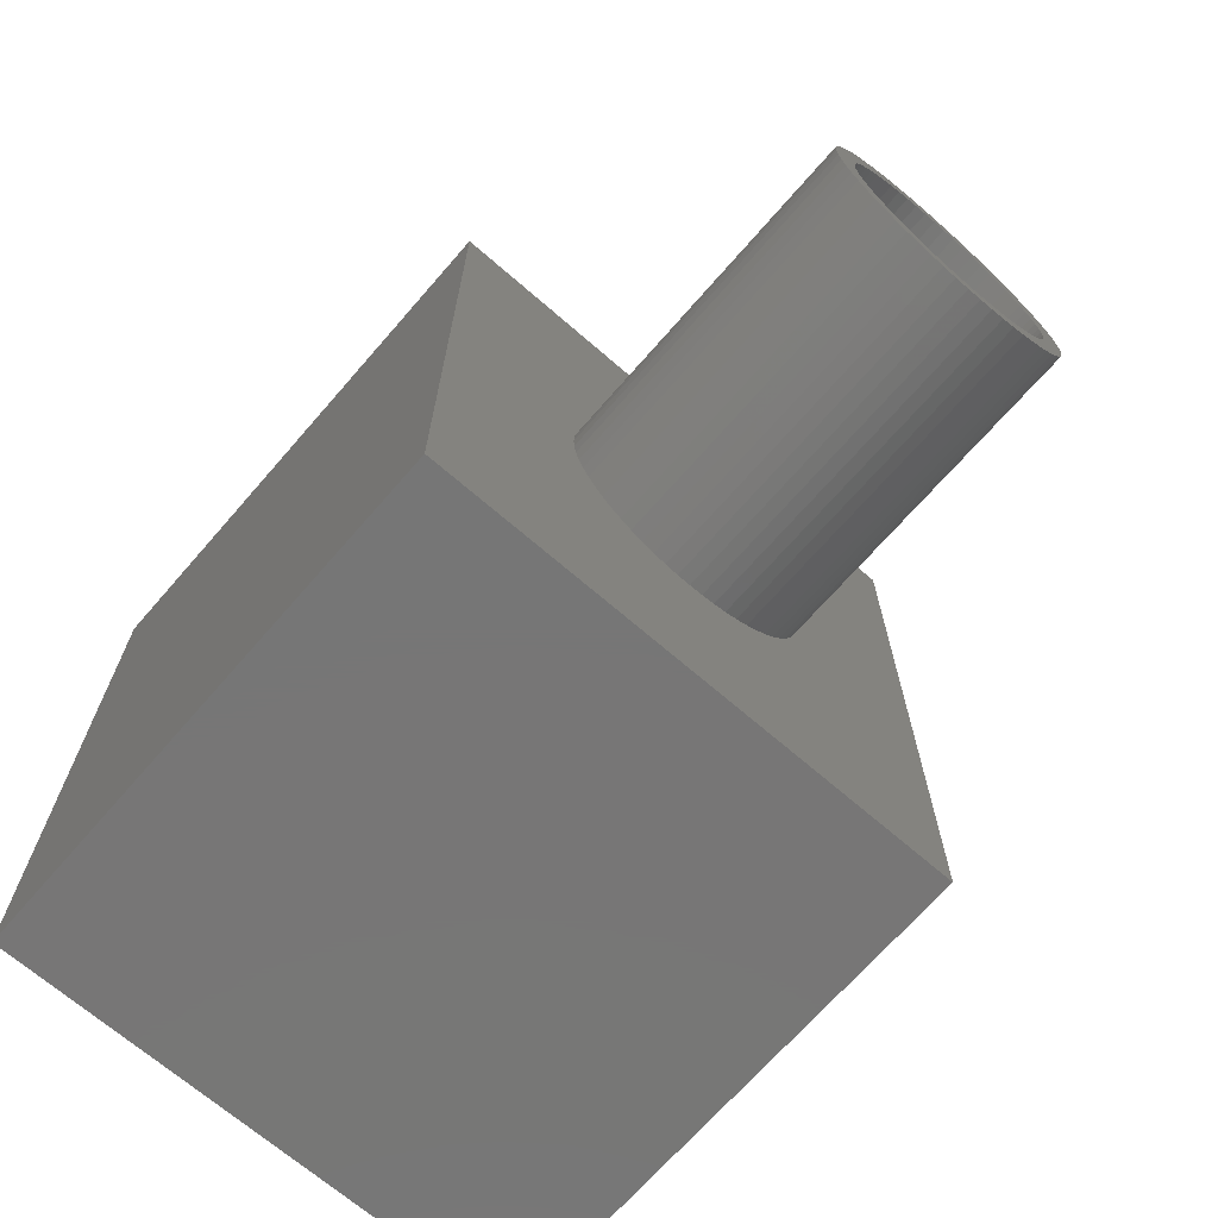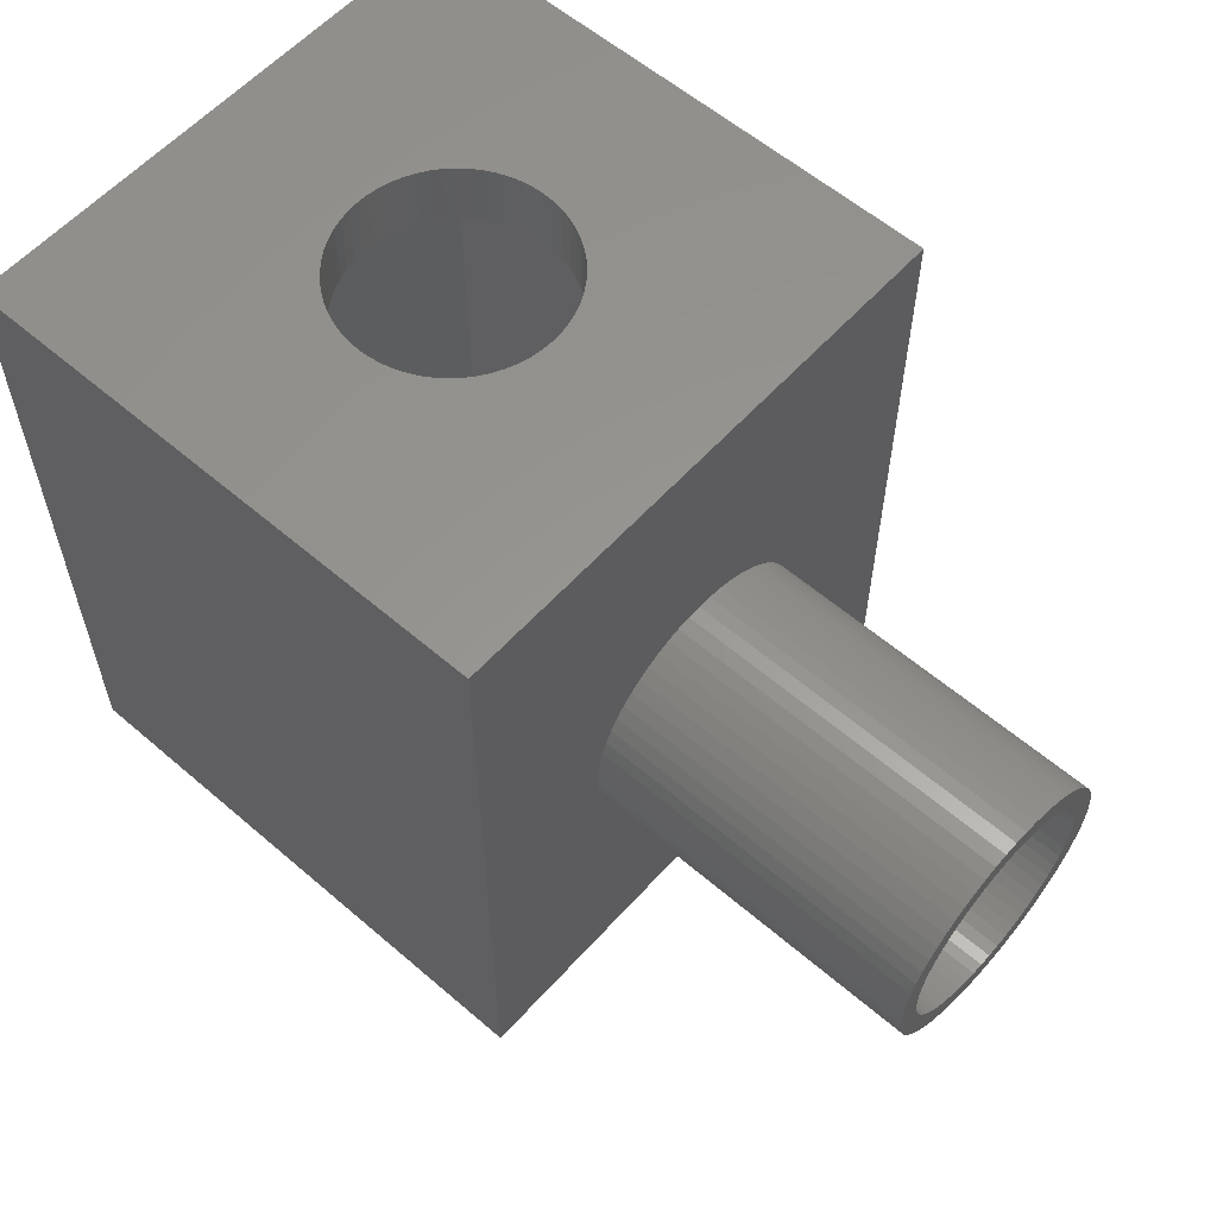
<metadata>
{"format":"stl","ext":"stl","renderer":"f3d","projection":"perspective","resolution":1024,"background":"white","views":[{"elev":-68.9,"azim":-131.0,"up":"+Z"},{"elev":58.4,"azim":-138.4,"up":"+Z"}]}
</metadata>
<code>
# stl→obj: 376 verts, 752 faces
v -12.5 12.5 -15
v -12.5 6 0
v -12.5 12.5 16.5
v -12.5 5.967 -0.6272
v -12.5 5.869 -1.247
v -12.5 5.706 -1.854
v -12.5 5.481 -2.44
v -12.5 5.196 -3
v -12.5 4.854 -3.527
v -12.5 4.459 -4.015
v -12.5 4.015 -4.459
v -12.5 3.527 -4.854
v -12.5 3 -5.196
v -12.5 2.44 -5.481
v -12.5 1.854 -5.706
v -12.5 1.247 -5.869
v -12.5 0.6272 -5.967
v -12.5 0 -6
v -12.5 -12.5 -15
v -12.5 -0.6272 -5.967
v -12.5 -1.247 -5.869
v -12.5 -1.854 -5.706
v -12.5 -2.44 -5.481
v -12.5 -5.967 -0.6272
v -12.5 -6 0
v -12.5 -5.869 -1.247
v -12.5 -5.706 -1.854
v -12.5 -5.481 -2.44
v -12.5 -5.196 -3
v -12.5 -4.854 -3.527
v -12.5 -4.459 -4.015
v -12.5 -4.015 -4.459
v -12.5 -3.527 -4.854
v -12.5 -3 -5.196
v -12.5 5.967 0.6272
v -12.5 5.869 1.247
v -12.5 5.706 1.854
v -12.5 5.481 2.44
v -12.5 5.196 3
v -12.5 4.854 3.527
v -12.5 4.459 4.015
v -12.5 4.015 4.459
v -12.5 3.527 4.854
v -12.5 3 5.196
v -12.5 2.44 5.481
v -12.5 1.854 5.706
v -12.5 1.247 5.869
v -12.5 0.6272 5.967
v -12.5 0 6
v -12.5 -12.5 16.5
v -12.5 -0.6272 5.967
v -12.5 -1.247 5.869
v -12.5 -1.854 5.706
v -12.5 -2.44 5.481
v -12.5 -3 5.196
v -12.5 -3.527 4.854
v -12.5 -5.967 0.6272
v -12.5 -5.869 1.247
v -12.5 -5.706 1.854
v -12.5 -4.015 4.459
v -12.5 -4.459 4.015
v -12.5 -4.854 3.527
v -12.5 -5.196 3
v -12.5 -5.481 2.44
v 12.5 12.5 16.5
v 5 0 16.5
v 12.5 -12.5 16.5
v 4.973 0.5226 16.5
v 4.891 1.04 16.5
v 4.755 1.545 16.5
v 4.568 2.034 16.5
v 4.33 2.5 16.5
v 4.045 2.939 16.5
v 3.716 3.346 16.5
v 3.346 3.716 16.5
v 2.939 4.045 16.5
v 2.5 4.33 16.5
v 2.034 4.568 16.5
v 1.545 4.755 16.5
v 1.04 4.891 16.5
v 0.5226 4.973 16.5
v 0 5 16.5
v -0.5226 4.973 16.5
v -1.04 4.891 16.5
v -1.545 4.755 16.5
v -2.034 4.568 16.5
v -4.973 0.5226 16.5
v -5 0 16.5
v -4.891 1.04 16.5
v -4.755 1.545 16.5
v -4.568 2.034 16.5
v -4.33 2.5 16.5
v -4.045 2.939 16.5
v -3.716 3.346 16.5
v -3.346 3.716 16.5
v -2.939 4.045 16.5
v -2.5 4.33 16.5
v 4.973 -0.5226 16.5
v 4.891 -1.04 16.5
v 4.755 -1.545 16.5
v 4.568 -2.034 16.5
v 4.33 -2.5 16.5
v 4.045 -2.939 16.5
v 3.716 -3.346 16.5
v 3.346 -3.716 16.5
v 2.939 -4.045 16.5
v 2.5 -4.33 16.5
v 2.034 -4.568 16.5
v 1.545 -4.755 16.5
v 1.04 -4.891 16.5
v 0.5226 -4.973 16.5
v 0 -5 16.5
v -0.5226 -4.973 16.5
v -1.04 -4.891 16.5
v -1.545 -4.755 16.5
v -2.034 -4.568 16.5
v -2.5 -4.33 16.5
v -4.973 -0.5226 16.5
v -4.891 -1.04 16.5
v -4.755 -1.545 16.5
v -4.568 -2.034 16.5
v -2.939 -4.045 16.5
v -3.346 -3.716 16.5
v -3.716 -3.346 16.5
v -4.045 -2.939 16.5
v -4.33 -2.5 16.5
v 12.5 12.5 -15
v 12.5 -12.5 -15
v 11.3 -11.3 13.5
v 5 0 13.5
v 11.3 11.3 13.5
v 4.973 -0.5226 13.5
v 4.891 -1.04 13.5
v 4.755 -1.545 13.5
v 4.568 -2.034 13.5
v 4.33 -2.5 13.5
v 4.045 -2.939 13.5
v 3.716 -3.346 13.5
v 3.346 -3.716 13.5
v 2.939 -4.045 13.5
v 2.5 -4.33 13.5
v 2.034 -4.568 13.5
v 1.545 -4.755 13.5
v 1.04 -4.891 13.5
v 0.5226 -4.973 13.5
v 0 -5 13.5
v -11.3 -11.3 13.5
v -0.5226 -4.973 13.5
v -1.04 -4.891 13.5
v -1.545 -4.755 13.5
v -4.973 -0.5226 13.5
v -5 0 13.5
v -4.891 -1.04 13.5
v -4.755 -1.545 13.5
v -4.568 -2.034 13.5
v -4.33 -2.5 13.5
v -4.045 -2.939 13.5
v -3.716 -3.346 13.5
v -3.346 -3.716 13.5
v -2.939 -4.045 13.5
v -2.5 -4.33 13.5
v -2.034 -4.568 13.5
v 4.973 0.5226 13.5
v 4.891 1.04 13.5
v 4.755 1.545 13.5
v 4.568 2.034 13.5
v 4.33 2.5 13.5
v 4.045 2.939 13.5
v 3.716 3.346 13.5
v 3.346 3.716 13.5
v 2.939 4.045 13.5
v 2.5 4.33 13.5
v 2.034 4.568 13.5
v 1.545 4.755 13.5
v 1.04 4.891 13.5
v 0.5226 4.973 13.5
v 0 5 13.5
v -11.3 11.3 13.5
v -0.5226 4.973 13.5
v -1.04 4.891 13.5
v -1.545 4.755 13.5
v -2.034 4.568 13.5
v -4.973 0.5226 13.5
v -4.891 1.04 13.5
v -4.755 1.545 13.5
v -2.5 4.33 13.5
v -2.939 4.045 13.5
v -3.346 3.716 13.5
v -3.716 3.346 13.5
v -4.045 2.939 13.5
v -4.33 2.5 13.5
v -4.568 2.034 13.5
v -11.3 5 0
v -11.3 11.3 -13.8
v -11.3 4.973 0.5226
v -11.3 4.891 1.04
v -11.3 4.755 1.545
v -11.3 4.568 2.034
v -11.3 4.33 2.5
v -11.3 4.045 2.939
v -11.3 3.716 3.346
v -11.3 3.346 3.716
v -11.3 2.939 4.045
v -11.3 2.5 4.33
v -11.3 2.034 4.568
v -11.3 1.545 4.755
v -11.3 1.04 4.891
v -11.3 0.5226 4.973
v -11.3 0 5
v -11.3 -0.5226 4.973
v -11.3 -1.04 4.891
v -11.3 -1.545 4.755
v -11.3 -2.034 4.568
v -11.3 -2.5 4.33
v -11.3 -4.973 0.5226
v -11.3 -5 0
v -11.3 -4.891 1.04
v -11.3 -4.755 1.545
v -11.3 -4.568 2.034
v -11.3 -4.33 2.5
v -11.3 -4.045 2.939
v -11.3 -3.716 3.346
v -11.3 -3.346 3.716
v -11.3 -2.939 4.045
v -11.3 4.973 -0.5226
v -11.3 4.891 -1.04
v -11.3 4.755 -1.545
v -11.3 4.568 -2.034
v -11.3 4.33 -2.5
v -11.3 4.045 -2.939
v -11.3 3.716 -3.346
v -11.3 3.346 -3.716
v -11.3 2.939 -4.045
v -11.3 2.5 -4.33
v -11.3 2.034 -4.568
v -11.3 1.545 -4.755
v -11.3 1.04 -4.891
v -11.3 0.5226 -4.973
v -11.3 0 -5
v -11.3 -11.3 -13.8
v -11.3 -0.5226 -4.973
v -11.3 -1.04 -4.891
v -11.3 -1.545 -4.755
v -11.3 -2.034 -4.568
v -11.3 -2.5 -4.33
v -11.3 -2.939 -4.045
v -11.3 -4.973 -0.5226
v -11.3 -4.891 -1.04
v -11.3 -4.755 -1.545
v -11.3 -3.346 -3.716
v -11.3 -3.716 -3.346
v -11.3 -4.045 -2.939
v -11.3 -4.33 -2.5
v -11.3 -4.568 -2.034
v 11.3 -11.3 -13.8
v 11.3 11.3 -13.8
v -28 0.5226 -4.973
v -28 0 -5
v -28 0 5
v -28 0.5226 4.973
v -28 -4.973 0.5226
v -28 -5 0
v -28 -3.346 3.716
v -28 -2.939 4.045
v -28 4.045 2.939
v -28 3.716 3.346
v -28 4.891 1.04
v -28 4.755 1.545
v -28 -1.545 4.755
v -28 -1.04 4.891
v -28 4.755 -1.545
v -28 4.891 -1.04
v -28 2.034 4.568
v -28 2.5 4.33
v -28 4.973 0.5226
v -28 -4.33 2.5
v -28 -4.568 2.034
v -28 -0.5226 4.973
v -28 1.04 -4.891
v -28 2.034 -4.568
v -28 1.545 -4.755
v -28 3.346 -3.716
v -28 3.716 -3.346
v -28 2.939 -4.045
v -28 2.5 -4.33
v -28 4.973 -0.5226
v -28 4.33 -2.5
v -28 4.568 -2.034
v -28 4.045 -2.939
v -28 1.04 4.891
v -28 1.545 4.755
v -28 2.939 4.045
v -28 3.346 3.716
v -28 4.568 2.034
v -28 4.33 2.5
v -28 5 0
v -28 -0.5226 -4.973
v -28 -4.973 -0.5226
v -28 -4.891 -1.04
v -28 -4.755 -1.545
v -28 -4.045 -2.939
v -28 -3.716 -3.346
v -28 -4.568 -2.034
v -28 -4.33 -2.5
v -28 -2.939 -4.045
v -28 -3.346 -3.716
v -28 -2.034 -4.568
v -28 -2.5 -4.33
v -28 -4.755 1.545
v -28 -4.891 1.04
v -28 -3.716 3.346
v -28 -4.045 2.939
v -28 -2.5 4.33
v -28 -2.034 4.568
v -28 -1.545 -4.755
v -28 -1.04 -4.891
v -28 0 -6
v -28 0.6272 -5.967
v -28 0.6272 5.967
v -28 0 6
v -28 6 0
v -28 5.967 -0.6272
v -28 -6 0
v -28 -5.967 0.6272
v -28 4.459 -4.015
v -28 4.015 -4.459
v -28 4.459 4.015
v -28 4.854 3.527
v -28 5.481 2.44
v -28 5.706 1.854
v -28 1.854 -5.706
v -28 2.44 -5.481
v -28 5.481 -2.44
v -28 5.196 -3
v -28 4.854 -3.527
v -28 3 5.196
v -28 2.44 5.481
v -28 5.869 1.247
v -28 5.967 0.6272
v -28 5.869 -1.247
v -28 5.706 -1.854
v -28 3.527 -4.854
v -28 3 -5.196
v -28 1.247 -5.869
v -28 -0.6272 -5.967
v -28 -1.247 -5.869
v -28 -1.854 -5.706
v -28 -2.44 -5.481
v -28 -3 -5.196
v -28 -3.527 -4.854
v -28 -4.015 -4.459
v -28 -4.459 -4.015
v -28 -4.854 -3.527
v -28 -5.196 -3
v -28 -5.481 -2.44
v -28 -5.706 -1.854
v -28 5.196 3
v -28 4.015 4.459
v -28 3.527 4.854
v -28 1.854 5.706
v -28 1.247 5.869
v -28 -0.6272 5.967
v -28 -1.247 5.869
v -28 -1.854 5.706
v -28 -2.44 5.481
v -28 -3 5.196
v -28 -3.527 4.854
v -28 -4.015 4.459
v -28 -4.459 4.015
v -28 -4.854 3.527
v -28 -5.196 3
v -28 -5.481 2.44
v -28 -5.706 1.854
v -28 -5.869 1.247
v -28 -5.869 -1.247
v -28 -5.967 -0.6272
f 1 2 3
f 1 4 2
f 1 5 4
f 1 6 5
f 1 7 6
f 1 8 7
f 1 9 8
f 1 10 9
f 1 11 10
f 1 12 11
f 1 13 12
f 1 14 13
f 1 15 14
f 1 16 15
f 1 17 16
f 1 18 17
f 19 18 1
f 18 19 20
f 20 19 21
f 21 19 22
f 22 19 23
f 24 19 25
f 26 19 24
f 27 19 26
f 28 19 27
f 29 19 28
f 30 19 29
f 31 19 30
f 32 19 31
f 33 19 32
f 34 19 33
f 23 19 34
f 35 3 2
f 36 3 35
f 37 3 36
f 38 3 37
f 39 3 38
f 40 3 39
f 41 3 40
f 42 3 41
f 43 3 42
f 44 3 43
f 45 3 44
f 46 3 45
f 47 3 46
f 48 3 47
f 49 3 48
f 50 49 51
f 50 51 52
f 50 52 53
f 50 53 54
f 50 54 55
f 50 55 56
f 50 25 19
f 25 50 57
f 57 50 58
f 58 50 59
f 49 50 3
f 60 50 56
f 61 50 60
f 62 50 61
f 63 50 62
f 64 50 63
f 59 50 64
f 65 66 67
f 65 68 66
f 65 69 68
f 65 70 69
f 65 71 70
f 65 72 71
f 65 73 72
f 65 74 73
f 65 75 74
f 65 76 75
f 65 77 76
f 65 78 77
f 65 79 78
f 65 80 79
f 65 81 80
f 65 82 81
f 3 82 65
f 82 3 83
f 83 3 84
f 84 3 85
f 85 3 86
f 87 3 88
f 89 3 87
f 90 3 89
f 91 3 90
f 92 3 91
f 93 3 92
f 94 3 93
f 95 3 94
f 96 3 95
f 97 3 96
f 86 3 97
f 98 67 66
f 99 67 98
f 100 67 99
f 101 67 100
f 102 67 101
f 103 67 102
f 104 67 103
f 105 67 104
f 106 67 105
f 107 67 106
f 108 67 107
f 109 67 108
f 110 67 109
f 111 67 110
f 112 67 111
f 50 112 113
f 50 113 114
f 50 114 115
f 50 115 116
f 50 116 117
f 50 88 3
f 88 50 118
f 118 50 119
f 119 50 120
f 120 50 121
f 112 50 67
f 122 50 117
f 123 50 122
f 124 50 123
f 125 50 124
f 126 50 125
f 121 50 126
f 67 127 65
f 127 67 128
f 127 3 65
f 3 127 1
f 129 130 131
f 129 132 130
f 129 133 132
f 129 134 133
f 129 135 134
f 129 136 135
f 129 137 136
f 129 138 137
f 129 139 138
f 129 140 139
f 129 141 140
f 129 142 141
f 129 143 142
f 129 144 143
f 129 145 144
f 129 146 145
f 147 146 129
f 146 147 148
f 148 147 149
f 149 147 150
f 151 147 152
f 153 147 151
f 154 147 153
f 155 147 154
f 156 147 155
f 157 147 156
f 158 147 157
f 159 147 158
f 160 147 159
f 161 147 160
f 162 147 161
f 150 147 162
f 163 131 130
f 164 131 163
f 165 131 164
f 166 131 165
f 167 131 166
f 168 131 167
f 169 131 168
f 170 131 169
f 171 131 170
f 172 131 171
f 173 131 172
f 174 131 173
f 175 131 174
f 176 131 175
f 177 131 176
f 178 177 179
f 178 179 180
f 178 180 181
f 178 181 182
f 178 152 147
f 152 178 183
f 183 178 184
f 184 178 185
f 177 178 131
f 186 178 182
f 187 178 186
f 188 178 187
f 189 178 188
f 190 178 189
f 191 178 190
f 192 178 191
f 185 178 192
f 19 67 50
f 67 19 128
f 130 68 163
f 68 130 66
f 88 183 87
f 183 88 152
f 177 81 82
f 81 177 176
f 146 113 112
f 113 146 148
f 169 75 170
f 75 169 74
f 188 96 95
f 96 188 187
f 181 84 85
f 84 181 180
f 166 72 167
f 72 166 71
f 174 78 79
f 78 174 173
f 175 79 80
f 79 175 174
f 172 76 77
f 76 172 171
f 91 191 92
f 191 91 192
f 180 83 84
f 83 180 179
f 135 100 134
f 100 135 101
f 164 70 165
f 70 164 69
f 163 69 164
f 69 163 68
f 165 71 166
f 71 165 70
f 168 74 169
f 74 168 73
f 167 73 168
f 73 167 72
f 176 80 81
f 80 176 175
f 173 77 78
f 77 173 172
f 171 75 76
f 75 171 170
f 89 185 90
f 185 89 184
f 93 189 94
f 189 93 190
f 94 188 95
f 188 94 189
f 92 190 93
f 190 92 191
f 90 192 91
f 192 90 185
f 87 184 89
f 184 87 183
f 186 86 97
f 86 186 182
f 182 85 86
f 85 182 181
f 187 97 96
f 97 187 186
f 179 82 83
f 82 179 177
f 132 66 130
f 66 132 98
f 145 112 111
f 112 145 146
f 143 110 109
f 110 143 144
f 139 106 105
f 106 139 140
f 141 108 107
f 108 141 142
f 138 103 137
f 103 138 104
f 136 101 135
f 101 136 102
f 123 158 124
f 158 123 159
f 161 122 117
f 122 161 160
f 150 116 115
f 116 150 162
f 148 114 113
f 114 148 149
f 121 154 120
f 154 121 155
f 125 156 126
f 156 125 157
f 120 153 119
f 153 120 154
f 118 152 88
f 152 118 151
f 144 111 110
f 111 144 145
f 142 109 108
f 109 142 143
f 139 104 138
f 104 139 105
f 140 107 106
f 107 140 141
f 137 102 136
f 102 137 103
f 133 98 132
f 98 133 99
f 134 99 133
f 99 134 100
f 160 123 122
f 123 160 159
f 162 117 116
f 117 162 161
f 149 115 114
f 115 149 150
f 126 155 121
f 155 126 156
f 124 157 125
f 157 124 158
f 119 151 118
f 151 119 153
f 19 127 128
f 127 19 1
f 178 193 194
f 178 195 193
f 178 196 195
f 178 197 196
f 178 198 197
f 178 199 198
f 178 200 199
f 178 201 200
f 178 202 201
f 178 203 202
f 178 204 203
f 178 205 204
f 178 206 205
f 178 207 206
f 178 208 207
f 178 209 208
f 147 209 178
f 209 147 210
f 210 147 211
f 211 147 212
f 212 147 213
f 213 147 214
f 215 147 216
f 217 147 215
f 218 147 217
f 219 147 218
f 220 147 219
f 221 147 220
f 222 147 221
f 223 147 222
f 224 147 223
f 214 147 224
f 225 194 193
f 226 194 225
f 227 194 226
f 228 194 227
f 229 194 228
f 230 194 229
f 231 194 230
f 232 194 231
f 233 194 232
f 234 194 233
f 235 194 234
f 236 194 235
f 237 194 236
f 238 194 237
f 239 194 238
f 240 239 241
f 240 241 242
f 240 242 243
f 240 243 244
f 240 244 245
f 240 245 246
f 240 216 147
f 216 240 247
f 247 240 248
f 248 240 249
f 239 240 194
f 250 240 246
f 251 240 250
f 252 240 251
f 253 240 252
f 254 240 253
f 249 240 254
f 255 131 256
f 131 255 129
f 194 131 178
f 131 194 256
f 194 255 256
f 255 194 240
f 255 147 129
f 147 255 240
f 257 239 238
f 239 257 258
f 259 208 209
f 208 259 260
f 216 261 215
f 261 216 262
f 263 224 223
f 224 263 264
f 265 201 266
f 201 265 200
f 267 197 268
f 197 267 196
f 269 211 212
f 211 269 270
f 271 226 272
f 226 271 227
f 273 204 205
f 204 273 274
f 275 196 267
f 196 275 195
f 219 276 220
f 276 219 277
f 270 210 211
f 210 270 278
f 279 238 237
f 238 279 257
f 280 236 235
f 236 280 281
f 282 231 283
f 231 282 232
f 284 234 233
f 234 284 285
f 272 225 286
f 225 272 226
f 287 228 288
f 228 287 229
f 283 230 289
f 230 283 231
f 290 206 207
f 206 290 291
f 292 202 203
f 202 292 293
f 266 202 293
f 202 266 201
f 274 203 204
f 203 274 292
f 291 205 206
f 205 291 273
f 260 207 208
f 207 260 290
f 294 199 295
f 199 294 198
f 268 198 294
f 198 268 197
f 295 200 265
f 200 295 199
f 296 195 275
f 195 296 193
f 258 241 239
f 241 258 297
f 247 262 216
f 262 247 298
f 249 299 248
f 299 249 300
f 251 301 252
f 301 251 302
f 253 303 254
f 303 253 304
f 305 250 246
f 250 305 306
f 307 245 244
f 245 307 308
f 217 309 218
f 309 217 310
f 221 311 222
f 311 221 312
f 222 263 223
f 263 222 311
f 220 312 221
f 312 220 276
f 218 277 219
f 277 218 309
f 215 310 217
f 310 215 261
f 313 213 214
f 213 313 314
f 314 212 213
f 212 314 269
f 264 214 224
f 214 264 313
f 278 209 210
f 209 278 259
f 281 237 236
f 237 281 279
f 285 235 234
f 235 285 280
f 282 233 232
f 233 282 284
f 286 193 296
f 193 286 225
f 288 227 271
f 227 288 228
f 289 229 287
f 229 289 230
f 248 298 247
f 298 248 299
f 254 300 249
f 300 254 303
f 250 302 251
f 302 250 306
f 252 304 253
f 304 252 301
f 308 246 245
f 246 308 305
f 315 244 243
f 244 315 307
f 297 242 241
f 242 297 316
f 316 243 242
f 243 316 315
f 317 17 18
f 17 317 318
f 319 49 48
f 49 319 320
f 4 321 2
f 321 4 322
f 323 57 324
f 57 323 25
f 11 325 10
f 325 11 326
f 40 327 41
f 327 40 328
f 37 329 38
f 329 37 330
f 331 14 15
f 14 331 332
f 8 333 7
f 333 8 334
f 10 335 9
f 335 10 325
f 336 45 44
f 45 336 337
f 35 338 36
f 338 35 339
f 296 321 322
f 286 322 340
f 321 296 339
f 272 340 341
f 275 339 296
f 271 341 333
f 339 275 338
f 288 333 334
f 267 338 275
f 338 267 330
f 322 286 296
f 340 272 286
f 287 334 335
f 341 271 272
f 333 288 271
f 289 335 325
f 334 287 288
f 335 289 287
f 283 325 326
f 325 283 289
f 282 326 342
f 326 282 283
f 284 342 343
f 342 284 282
f 343 285 284
f 332 285 343
f 332 280 285
f 331 280 332
f 331 281 280
f 344 281 331
f 344 279 281
f 318 279 344
f 318 257 279
f 317 257 318
f 317 258 257
f 317 297 258
f 345 297 317
f 345 316 297
f 346 316 345
f 346 315 316
f 347 315 346
f 347 307 315
f 348 307 347
f 348 308 307
f 349 308 348
f 308 349 305
f 350 305 349
f 305 350 306
f 351 306 350
f 306 351 302
f 352 302 351
f 302 352 301
f 353 301 352
f 301 353 304
f 354 304 353
f 304 354 303
f 355 303 354
f 303 355 300
f 356 300 355
f 300 356 299
f 268 330 267
f 330 268 329
f 294 329 268
f 329 294 357
f 295 357 294
f 357 295 328
f 265 328 295
f 328 265 327
f 266 327 265
f 327 266 358
f 293 358 266
f 358 293 359
f 292 359 293
f 359 292 336
f 274 336 292
f 274 337 336
f 273 337 274
f 273 360 337
f 291 360 273
f 291 361 360
f 290 361 291
f 290 319 361
f 260 319 290
f 259 319 260
f 259 320 319
f 278 320 259
f 278 362 320
f 270 362 278
f 270 363 362
f 269 363 270
f 269 364 363
f 314 364 269
f 314 365 364
f 313 365 314
f 366 313 264
f 313 366 365
f 367 264 263
f 264 367 366
f 368 263 311
f 263 368 367
f 369 311 312
f 370 312 276
f 311 369 368
f 371 276 277
f 372 277 309
f 312 370 369
f 373 309 310
f 374 310 261
f 324 261 262
f 375 299 356
f 276 371 370
f 299 375 298
f 277 372 371
f 376 298 375
f 309 373 372
f 298 376 262
f 310 374 373
f 323 262 376
f 261 324 374
f 262 323 324
f 344 15 16
f 15 344 331
f 318 16 17
f 16 318 344
f 343 12 13
f 12 343 342
f 342 11 12
f 11 342 326
f 332 13 14
f 13 332 343
f 6 340 5
f 340 6 341
f 7 341 6
f 341 7 333
f 5 322 4
f 322 5 340
f 9 334 8
f 334 9 335
f 360 47 46
f 47 360 361
f 358 43 42
f 43 358 359
f 41 358 42
f 358 41 327
f 359 44 43
f 44 359 336
f 337 46 45
f 46 337 360
f 361 48 47
f 48 361 319
f 38 357 39
f 357 38 329
f 39 328 40
f 328 39 357
f 36 330 37
f 330 36 338
f 2 339 35
f 339 2 321
f 376 25 323
f 25 376 24
f 356 26 375
f 26 356 27
f 352 30 353
f 30 352 31
f 354 28 355
f 28 354 29
f 351 33 32
f 33 351 350
f 349 23 34
f 23 349 348
f 369 60 368
f 60 369 61
f 371 62 370
f 62 371 63
f 373 64 372
f 64 373 59
f 324 58 374
f 58 324 57
f 365 55 54
f 55 365 366
f 367 60 56
f 60 367 368
f 363 53 52
f 53 363 364
f 320 51 49
f 51 320 362
f 375 24 376
f 24 375 26
f 355 27 356
f 27 355 28
f 351 31 352
f 31 351 32
f 353 29 354
f 29 353 30
f 350 34 33
f 34 350 349
f 348 22 23
f 22 348 347
f 346 20 21
f 20 346 345
f 347 21 22
f 21 347 346
f 345 18 20
f 18 345 317
f 370 61 369
f 61 370 62
f 372 63 371
f 63 372 64
f 374 59 373
f 59 374 58
f 366 56 55
f 56 366 367
f 364 54 53
f 54 364 365
f 362 52 51
f 52 362 363

</code>
